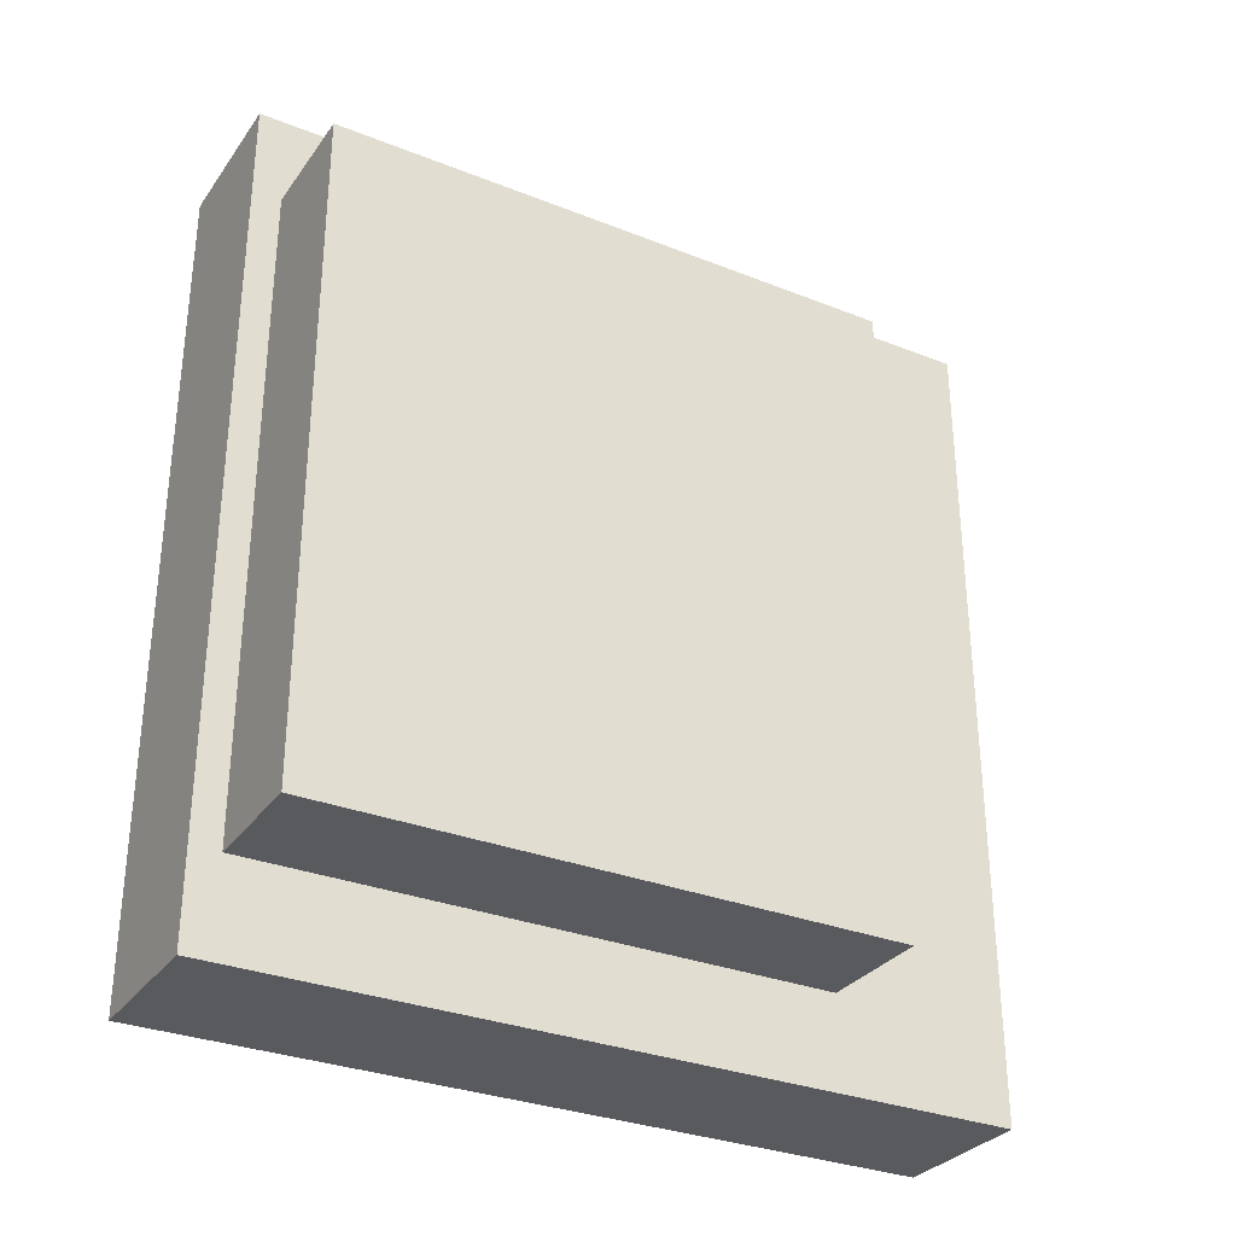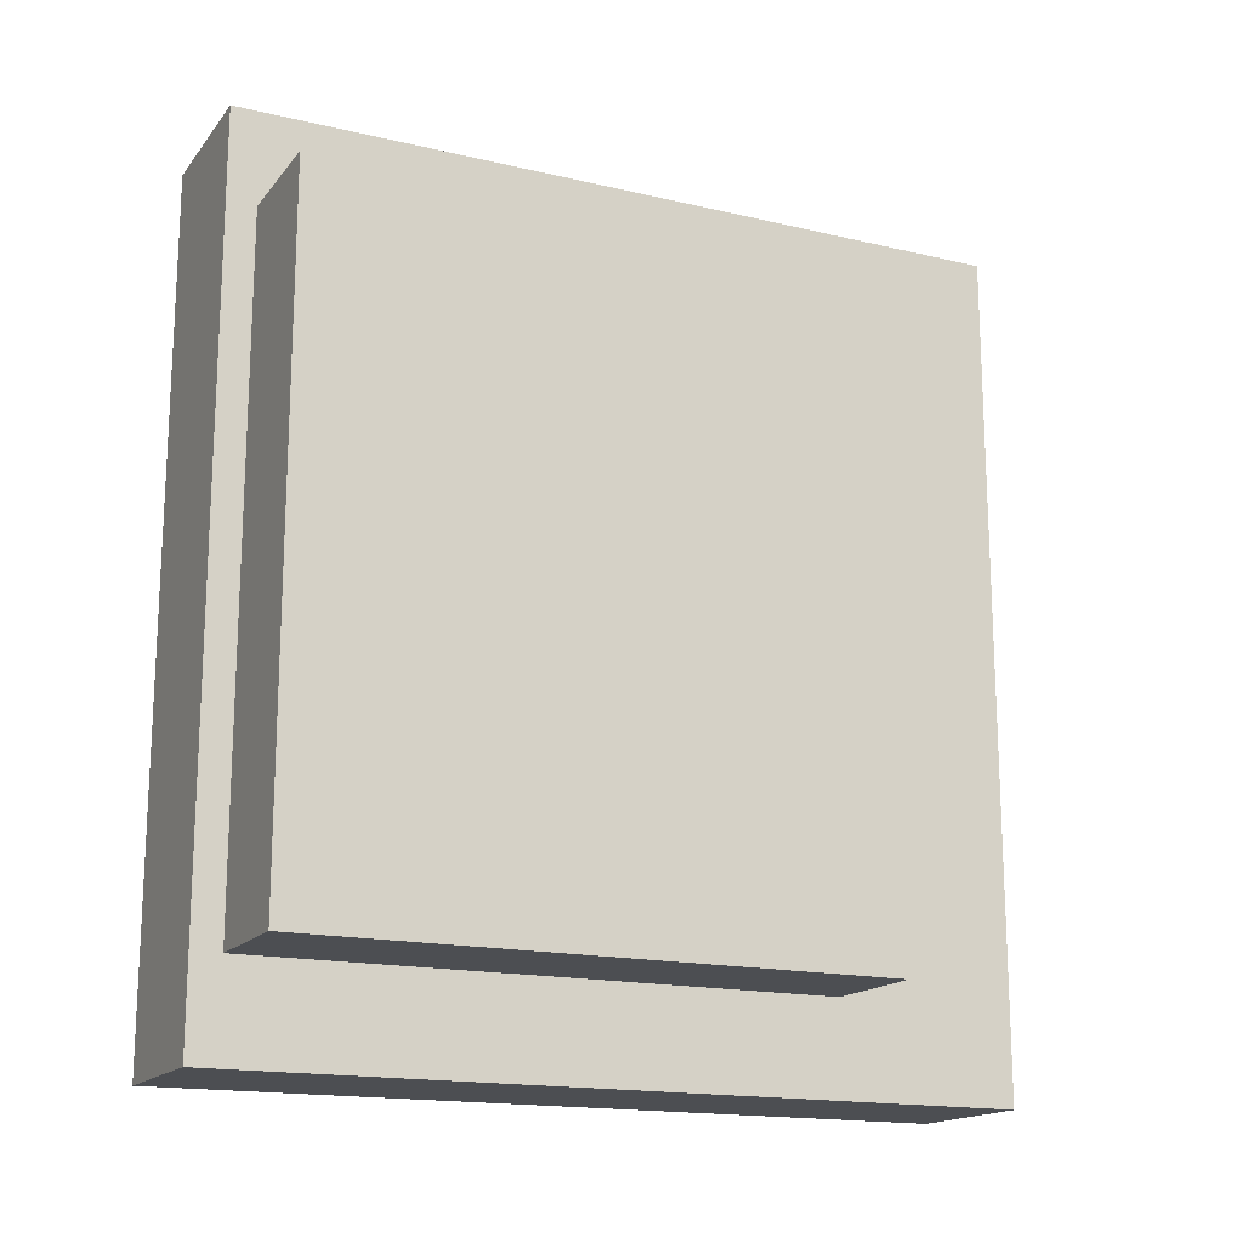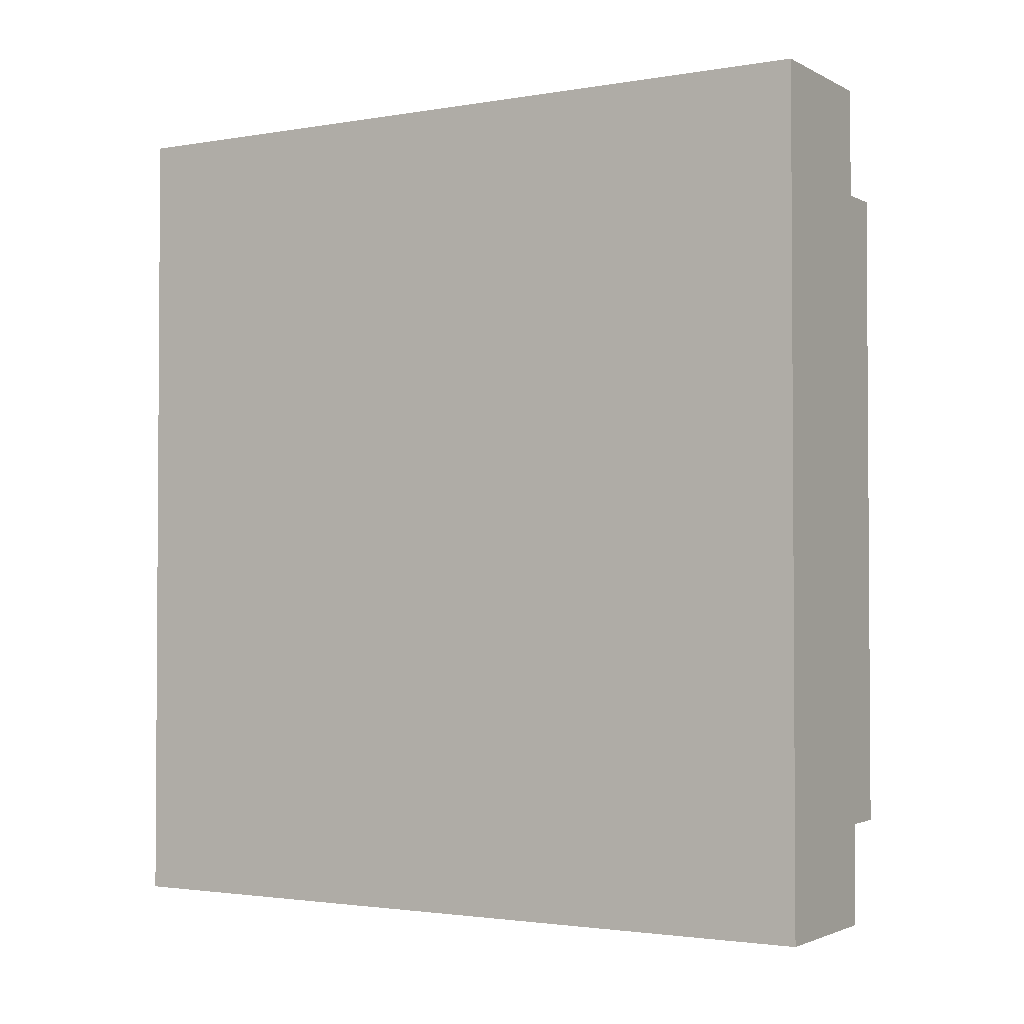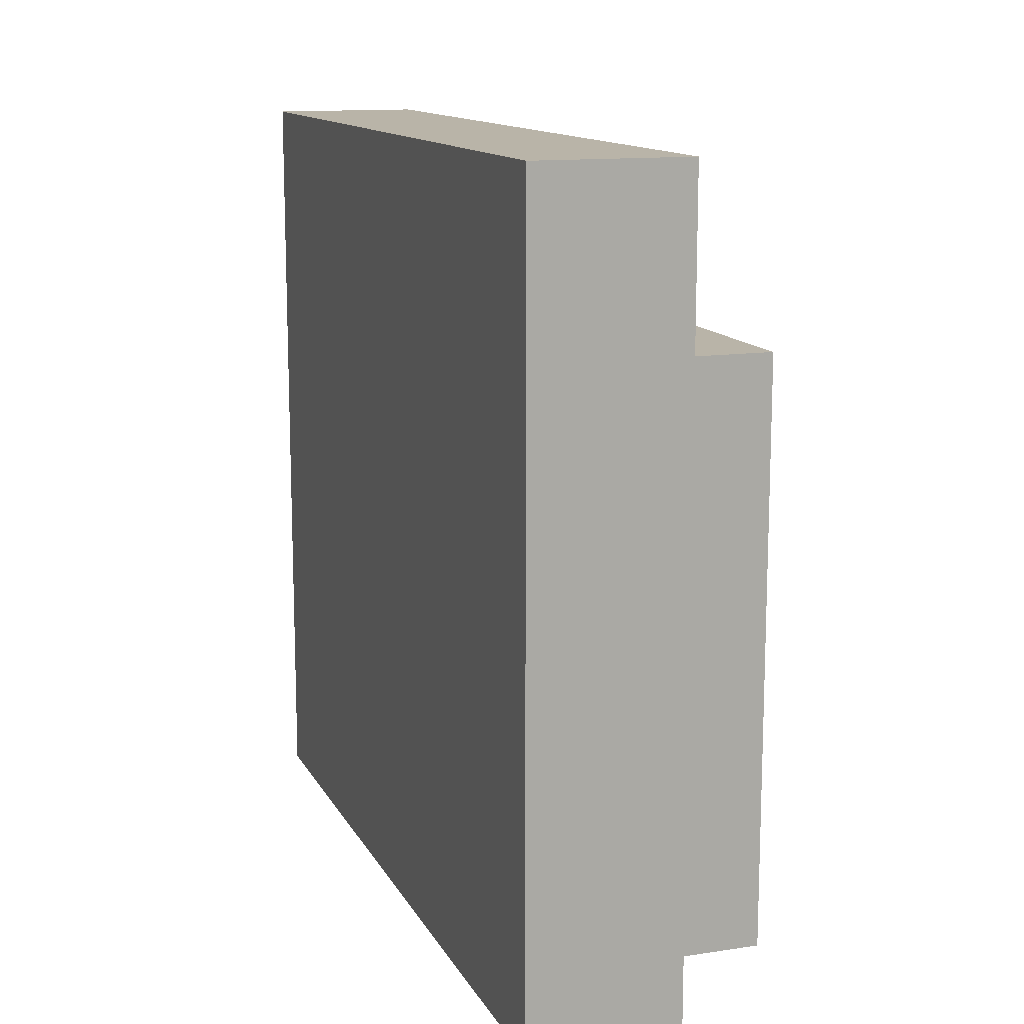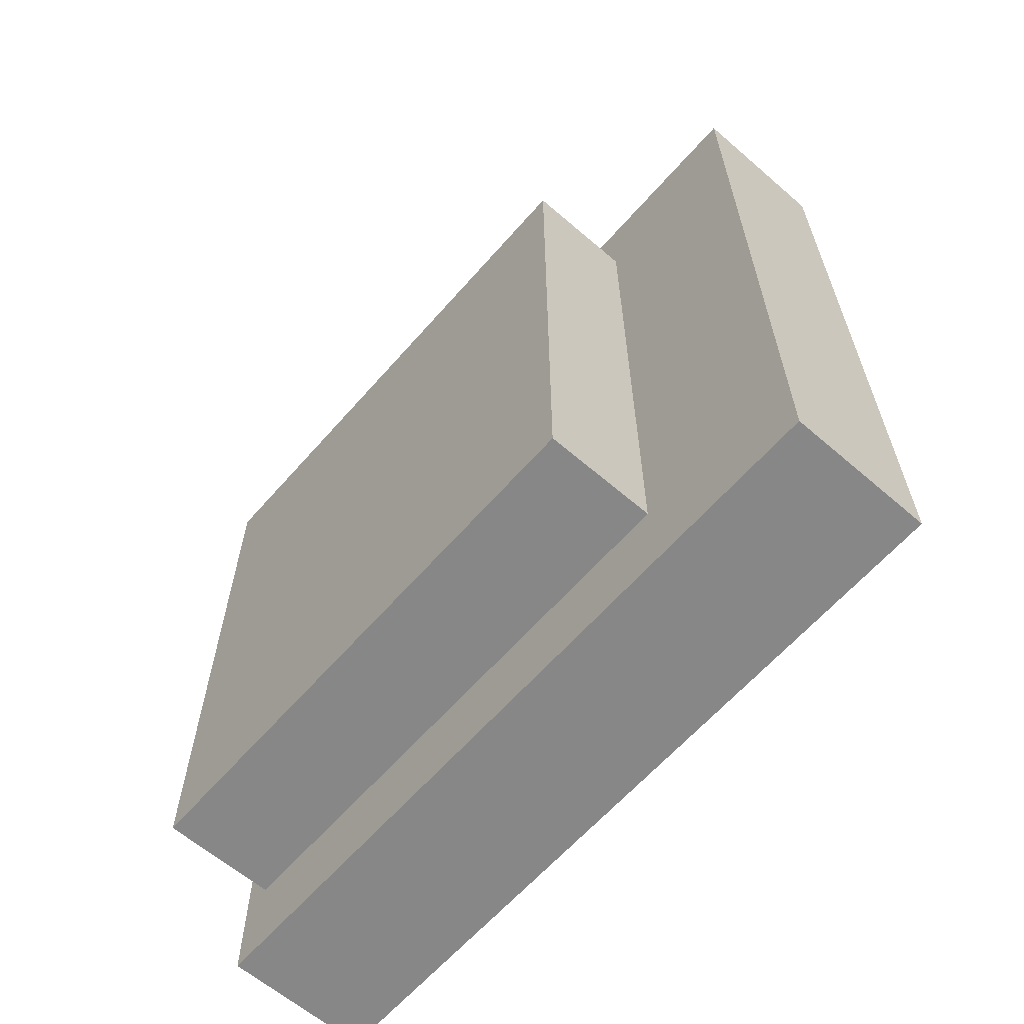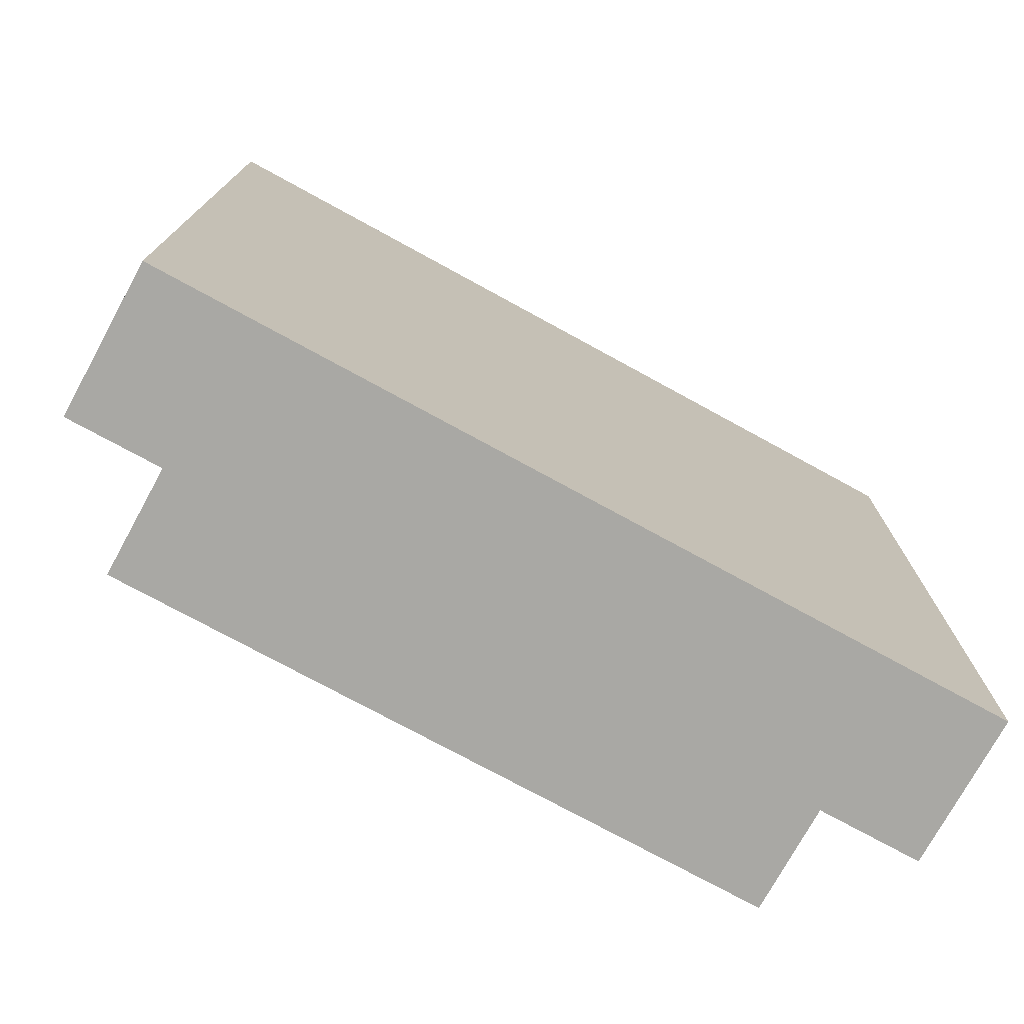
<metadata>
{"format":"obj","ext":"obj","renderer":"f3d","projection":"perspective","resolution":1024,"background":"white","views":[{"elev":-31.1,"azim":60.5,"up":"+Z"},{"elev":-16.6,"azim":64.4,"up":"+Z"},{"elev":-2.2,"azim":-59.0,"up":"+Z"},{"elev":13.1,"azim":-19.1,"up":"+Y"},{"elev":-62.6,"azim":138.9,"up":"+Z"},{"elev":-75.0,"azim":-118.7,"up":"+Y"}]}
</metadata>
<code>
v  0 348.4 2545
v  0 386.1 2545
v  -0 386.1 2504
v  -0 348.4 2504
v  12.92 349.7 2541
v  12.92 349.7 2509
v  12.92 377.3 2509
v  12.92 377.3 2541
v  7.261 348.4 2504
v  7.261 348.4 2545
v  7.261 386.1 2504
v  7.261 386.1 2545
v  7.261 349.7 2509
v  7.261 349.7 2541
v  7.261 377.3 2509
v  7.261 377.3 2541
g Box019
f 1 2 3 4
f 5 6 7 8
f 1 4 9 10
f 4 3 11 9
f 3 2 12 11
f 2 1 10 12
f 10 9 13 14
f 9 11 15 13
f 11 12 16 15
f 12 10 14 16
f 14 13 6 5
f 13 15 7 6
f 15 16 8 7
f 16 14 5 8

</code>
